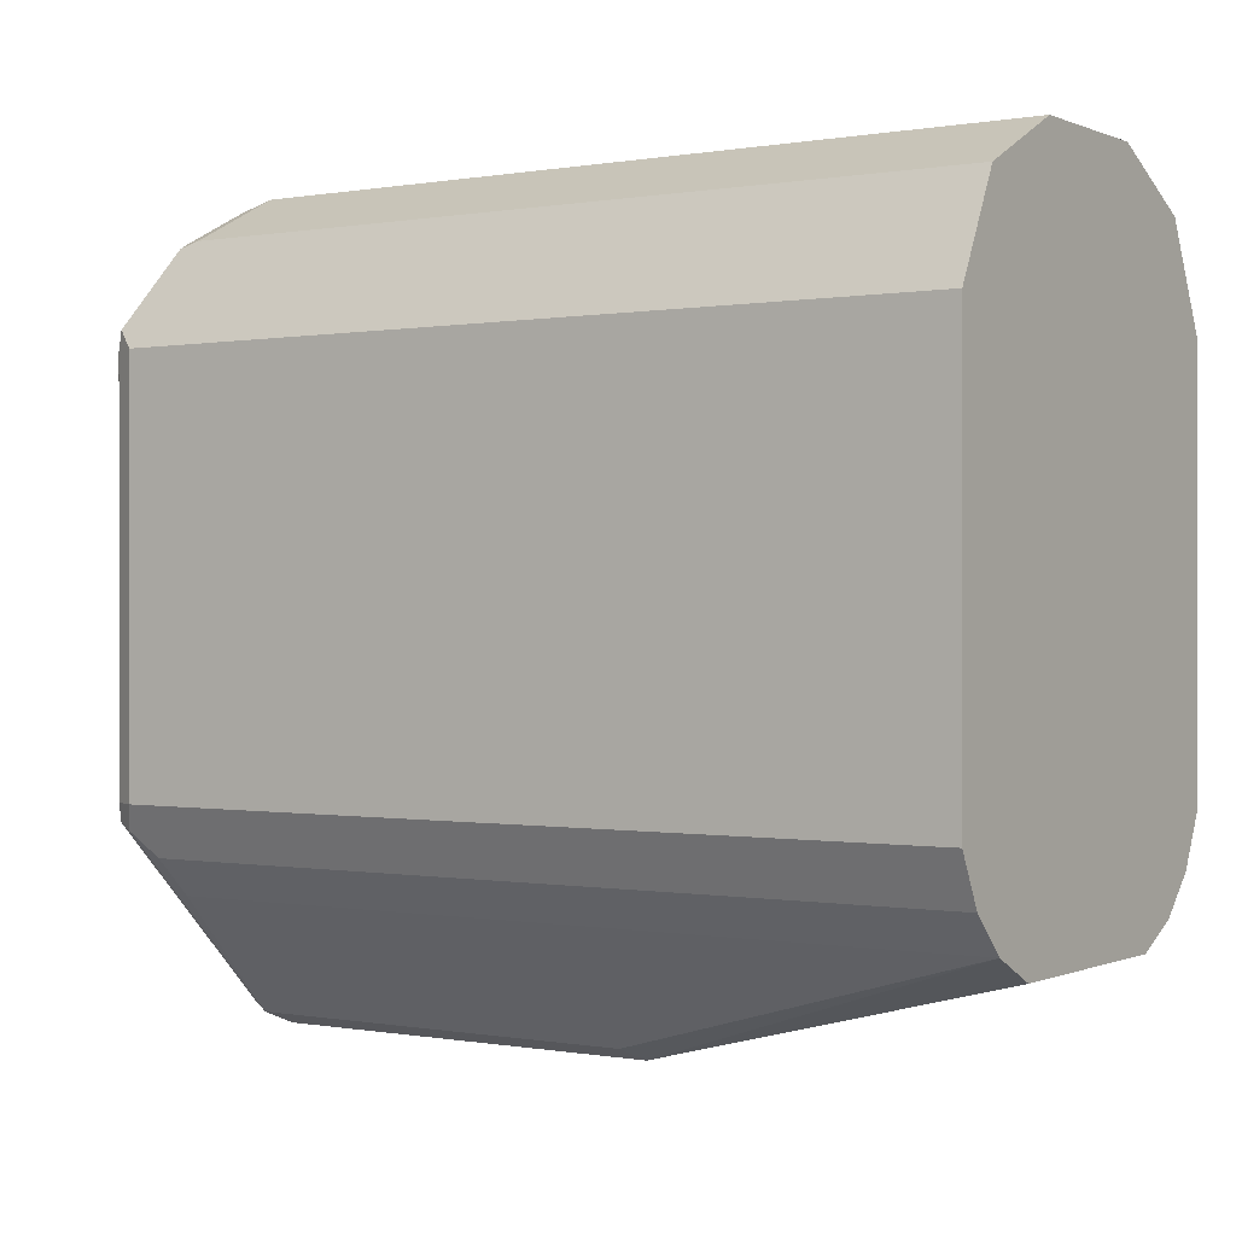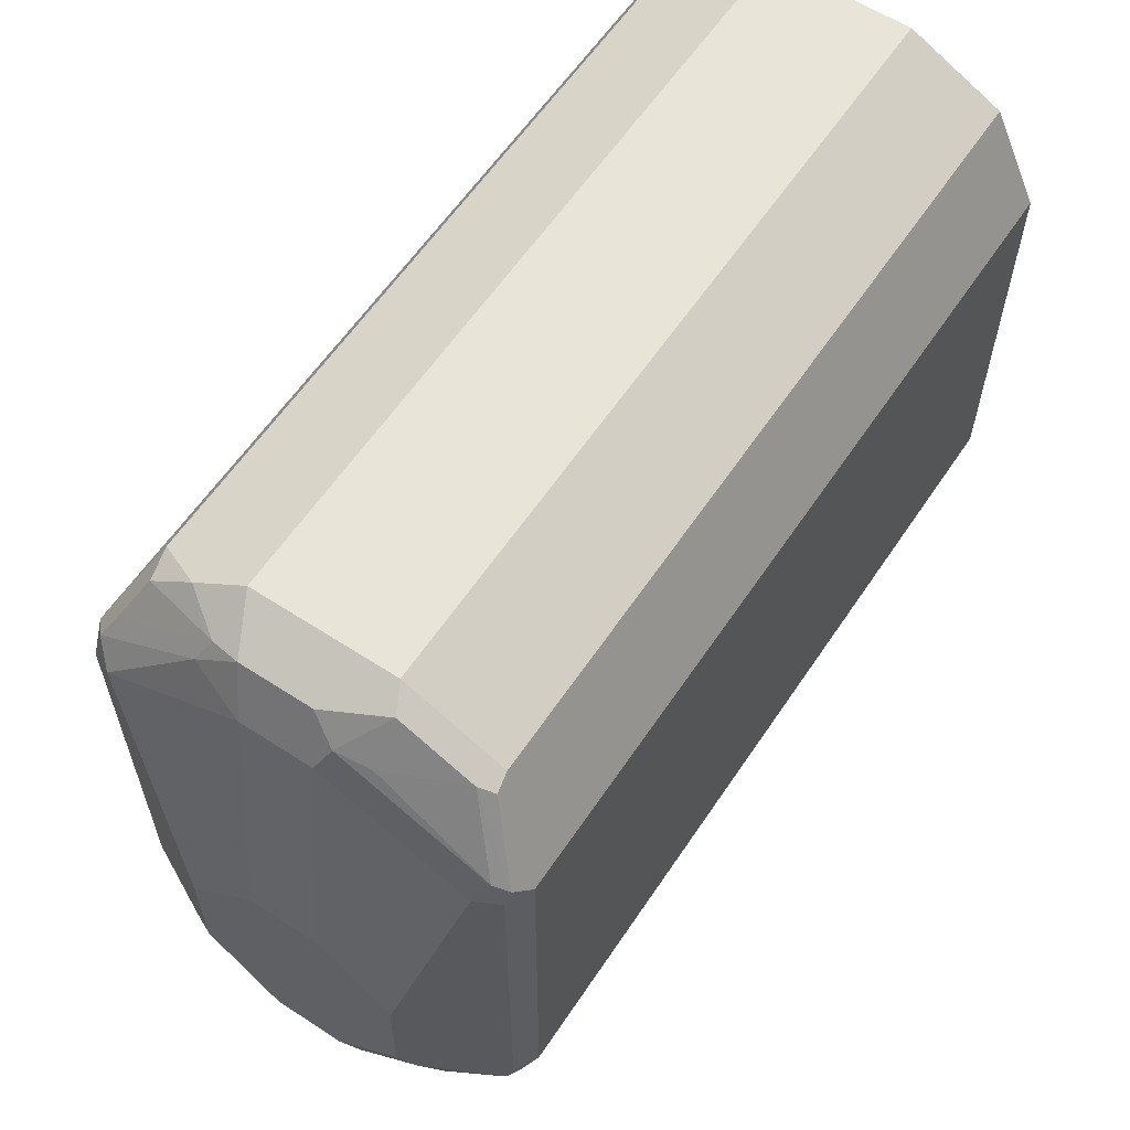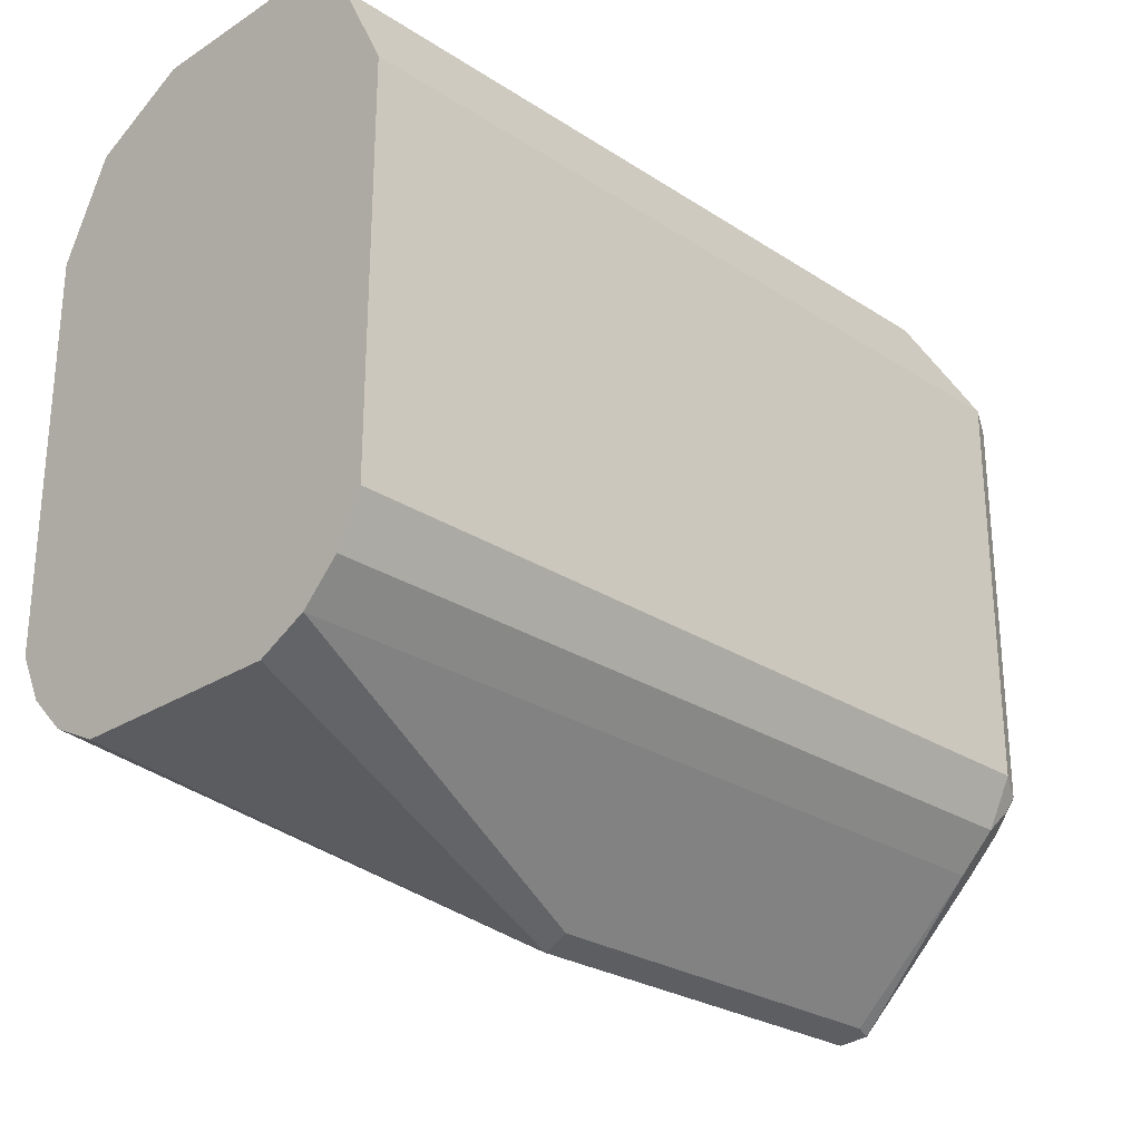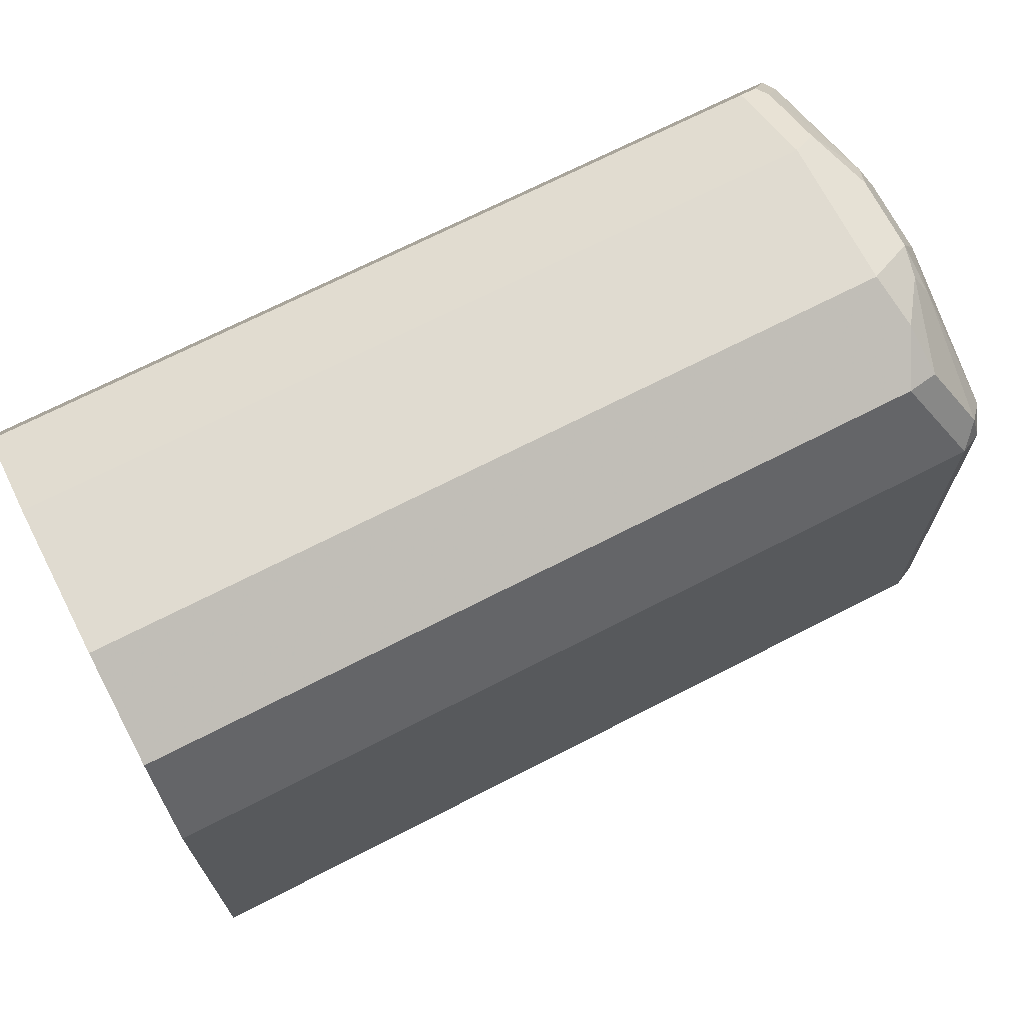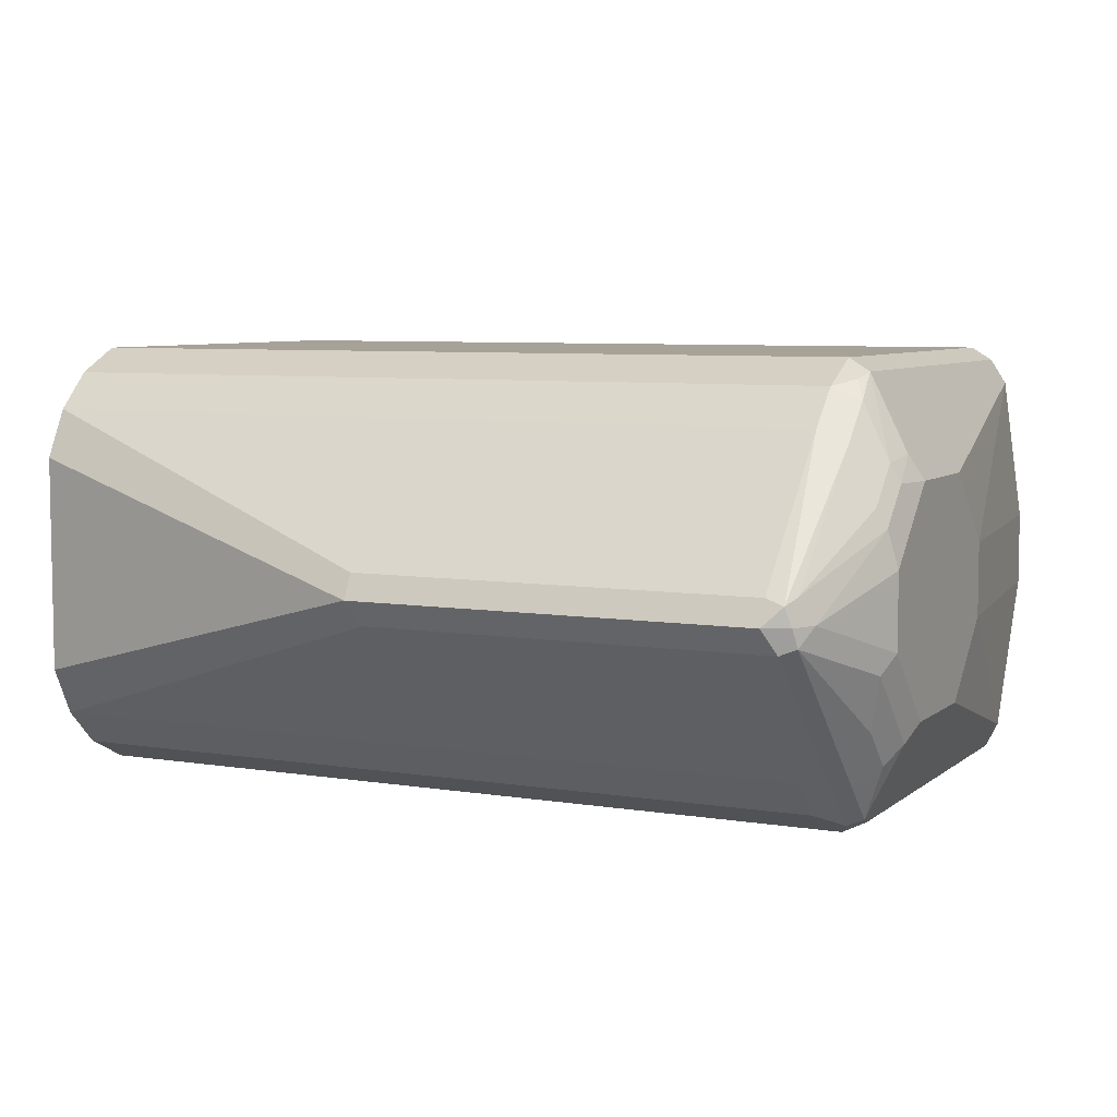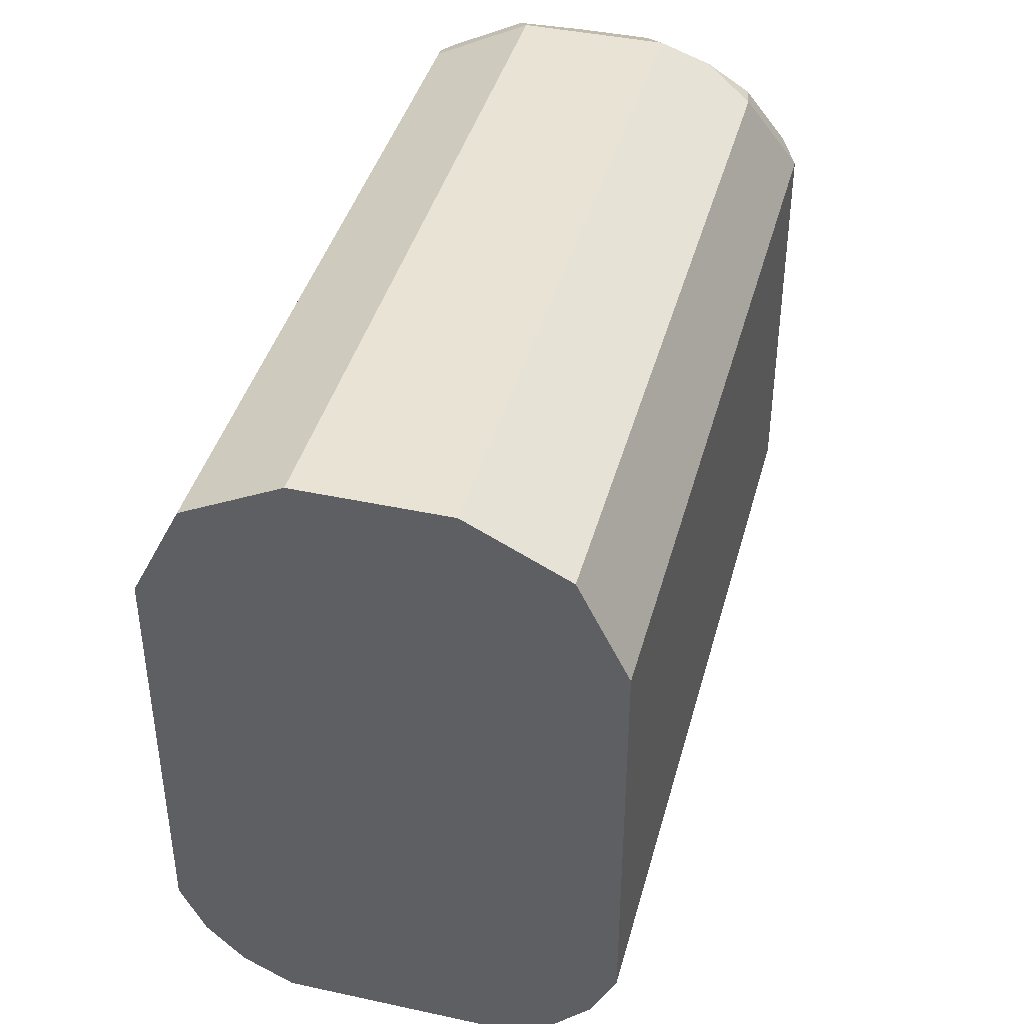
<metadata>
{"format":"obj","ext":"obj","renderer":"f3d","projection":"perspective","resolution":1024,"background":"white","views":[{"elev":0.1,"azim":33.9,"up":"+Z"},{"elev":60.2,"azim":-56.3,"up":"+Z"},{"elev":-26.7,"azim":134.8,"up":"+Z"},{"elev":70.0,"azim":152.8,"up":"+Z"},{"elev":6.6,"azim":-154.1,"up":"+Y"},{"elev":41.0,"azim":104.8,"up":"+Z"}]}
</metadata>
<code>
v -0.407 0.0376 -0.09404
v -0.8087 0.0376 -0.09404
v -0.8087 -0.0376 -0.09404
v -0.8338 0.02508 -0.1066
v -0.8307 0.04074 -0.1097
v -0.8369 0.04701 -0.1223
v -0.8464 0.0188 -0.1317
v -0.8464 0.09403 -0.1693
v -0.8369 0.1034 -0.1599
v -0.8401 0.1066 -0.1756
v -0.8652 0.05643 -0.3197
v -0.8401 0.1066 -0.3824
v -0.8276 0.1129 -0.1693
v -0.8307 0.09716 -0.1473
v -0.8181 0.08464 -0.1223
v -0.8024 0.08775 -0.1191
v -0.815 0.06268 -0.1066
v -0.407 0.08775 -0.1191
v -0.407 0.1129 -0.1693
v -0.407 0.1129 -0.3762
v -0.8276 0.1129 -0.3762
v -0.8276 0.1003 -0.4013
v -0.8369 0.1034 -0.3903
v -0.8416 0.09403 -0.3973
v -0.8416 0.07523 -0.4161
v -0.8558 0.04701 -0.4185
v -0.8401 0.01253 -0.4765
v -0.8369 0.009389 -0.4843
v -0.8276 0.0815 -0.4201
v -0.8276 0.01253 -0.4827
v -0.407 0.0815 -0.4201
v -0.407 0.1003 -0.4013
v -0.407 0.05643 -0.4326
v -0.6207 -0 -0.489
v -0.6207 0.01253 -0.4827
v -0.8276 -0 -0.489
v -0.8401 -0 -0.4827
v -0.8416 -0.009389 -0.4796
v -0.8338 -0.01253 -0.4827
v -0.627 -0.01253 -0.4827
v -0.8213 -0.0815 -0.4201
v -0.8338 -0.1066 -0.3887
v -0.8416 -0.08464 -0.4044
v -0.8534 -0.05643 -0.4138
v -0.8605 -0.02821 -0.4232
v -0.8464 -0 -0.4702
v -0.8605 0.0376 -0.4161
v -0.8652 0.0188 -0.4138
v -0.8652 -0.0188 -0.4138
v -0.8652 -0.05643 -0.3762
v -0.8605 -0.06581 -0.3856
v -0.8534 -0.07523 -0.395
v -0.8416 -0.1034 -0.3856
v -0.8276 -0.1129 -0.3762
v -0.8213 -0.1003 -0.4013
v -0.407 -0.1003 -0.4013
v -0.407 -0.1129 -0.3762
v -0.407 -0.1129 -0.1693
v -0.407 -0.05643 -0.4326
v -0.407 -0.0815 -0.4201
v -0.407 -0.0376 -0.09404
v -0.407 -0.08775 -0.1191
v -0.8087 -0.08775 -0.1191
v -0.8213 -0.0815 -0.1191
v -0.8181 -0.08932 -0.1223
v -0.8369 -0.1081 -0.1599
v -0.8401 -0.1003 -0.1567
v -0.8464 -0.09403 -0.1693
v -0.8401 -0.02508 -0.1191
v -0.8369 -0.04231 -0.1223
v -0.8213 -0.04388 -0.1003
v -0.8338 -0.01253 -0.1066
v -0.8464 -0.0188 -0.1317
v -0.8652 -0.0188 -0.2821
v -0.8652 -0.05643 -0.3197
v -0.8401 -0.1066 -0.1693
v -0.8459 -0.09489 -0.3586
v -0.8652 0.0188 -0.2821
v -0.8652 0.05643 -0.3762
v -0.8589 0.06895 -0.3824
v -0.8605 0.05643 -0.3973
v -0.8558 0.06581 -0.3997
v -0.8401 -0.1066 -0.3762
v -0.8276 -0.1129 -0.1693
f 67 66 64
f 65 64 66
f 69 72 73
f 65 63 64
f 67 68 66
f 64 63 3
f 61 1 3
f 65 66 63
f 67 69 68
f 69 71 72
f 67 64 70
f 64 71 70
f 64 3 71
f 72 71 3
f 69 70 71
f 69 73 68
f 61 3 63
f 67 70 69
f 62 61 63
f 60 59 56
f 62 58 61
f 57 54 56
f 74 68 73
f 57 58 54
f 57 56 58
f 56 59 58
f 60 34 59
f 60 40 34
f 60 41 40
f 60 56 41
f 34 33 59
f 33 20 59
f 20 1 59
f 19 1 20
f 18 1 19
f 18 2 1
f 58 59 1
f 61 58 1
f 62 63 58
f 75 68 74
f 54 84 83
f 75 77 76
f 26 27 47
f 7 73 4
f 72 4 73
f 72 3 4
f 51 77 50
f 76 77 83
f 51 53 77
f 51 52 53
f 53 83 77
f 54 83 53
f 54 58 84
f 63 84 58
f 66 84 63
f 66 76 84
f 66 68 76
f 76 83 84
f 54 55 56
f 79 50 78
f 75 76 68
f 48 50 79
f 81 47 48
f 75 50 77
f 75 74 50
f 74 78 50
f 74 73 78
f 7 78 73
f 7 8 78
f 11 78 8
f 11 79 78
f 12 79 11
f 80 79 12
f 80 81 79
f 80 82 81
f 80 12 82
f 82 12 24
f 82 24 26
f 82 26 81
f 81 26 47
f 81 48 79
f 55 41 56
f 10 9 13
f 42 55 54
f 16 17 2
f 16 2 18
f 13 16 19
f 13 19 20
f 21 13 20
f 12 13 21
f 12 21 22
f 5 2 17
f 23 12 22
f 23 22 24
f 25 24 22
f 25 26 24
f 25 27 26
f 25 28 27
f 29 28 25
f 29 30 28
f 23 24 12
f 15 5 17
f 15 17 16
f 15 16 13
f 42 41 55
f 2 3 1
f 2 4 3
f 5 4 2
f 6 4 5
f 6 7 4
f 6 8 7
f 9 8 6
f 10 8 9
f 10 11 8
f 10 12 11
f 10 13 12
f 9 14 13
f 9 5 14
f 9 6 5
f 15 14 5
f 15 13 14
f 29 31 30
f 29 22 31
f 16 18 19
f 32 31 22
f 38 45 46
f 38 46 37
f 46 28 37
f 46 27 28
f 46 47 27
f 46 48 47
f 49 48 46
f 49 50 48
f 49 45 50
f 49 46 45
f 45 51 50
f 45 52 51
f 45 44 52
f 29 25 22
f 43 53 52
f 42 53 43
f 42 54 53
f 38 44 45
f 38 43 44
f 44 43 52
f 39 42 43
f 38 39 43
f 32 20 31
f 32 22 20
f 31 20 33
f 34 31 33
f 35 31 34
f 35 30 31
f 35 34 30
f 36 30 34
f 21 20 22
f 36 37 28
f 39 41 42
f 36 28 30
f 39 34 40
f 39 40 41
f 36 39 38
f 36 38 37
f 36 34 39

</code>
